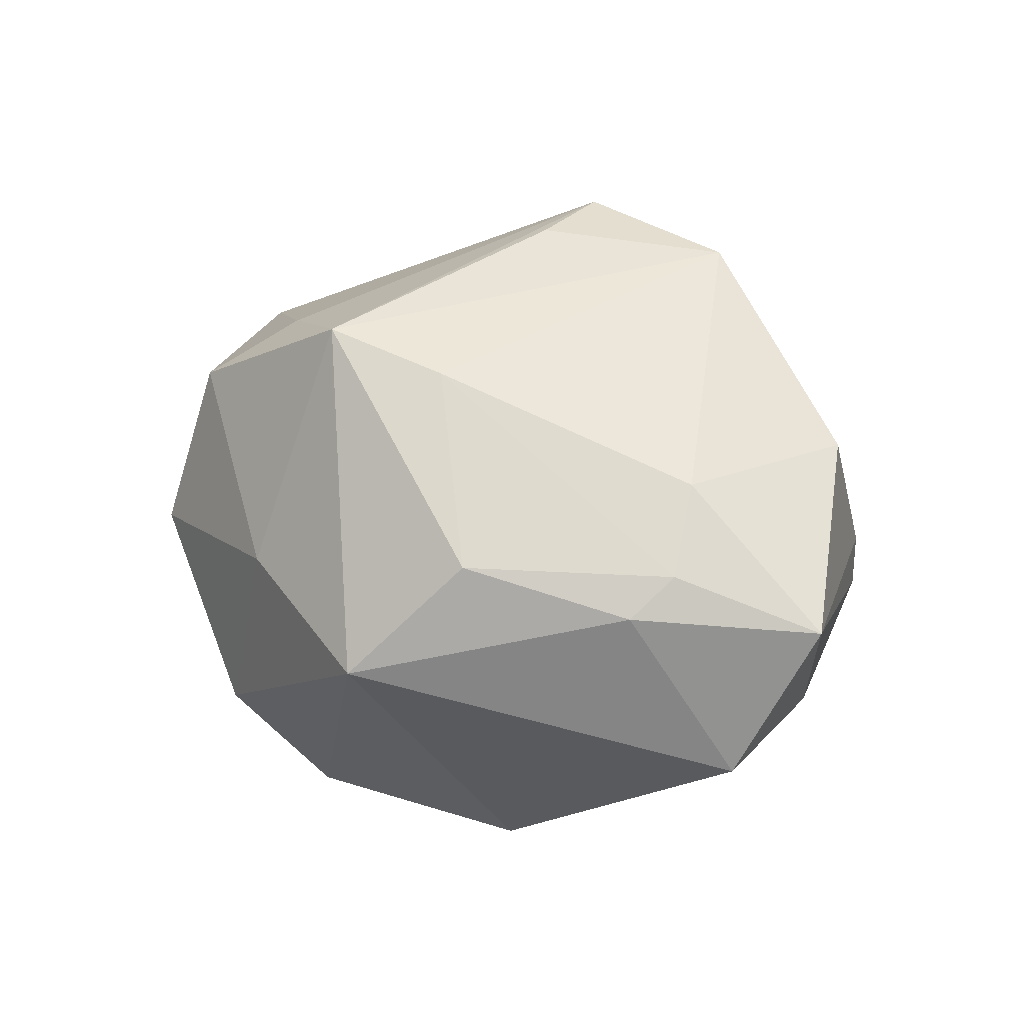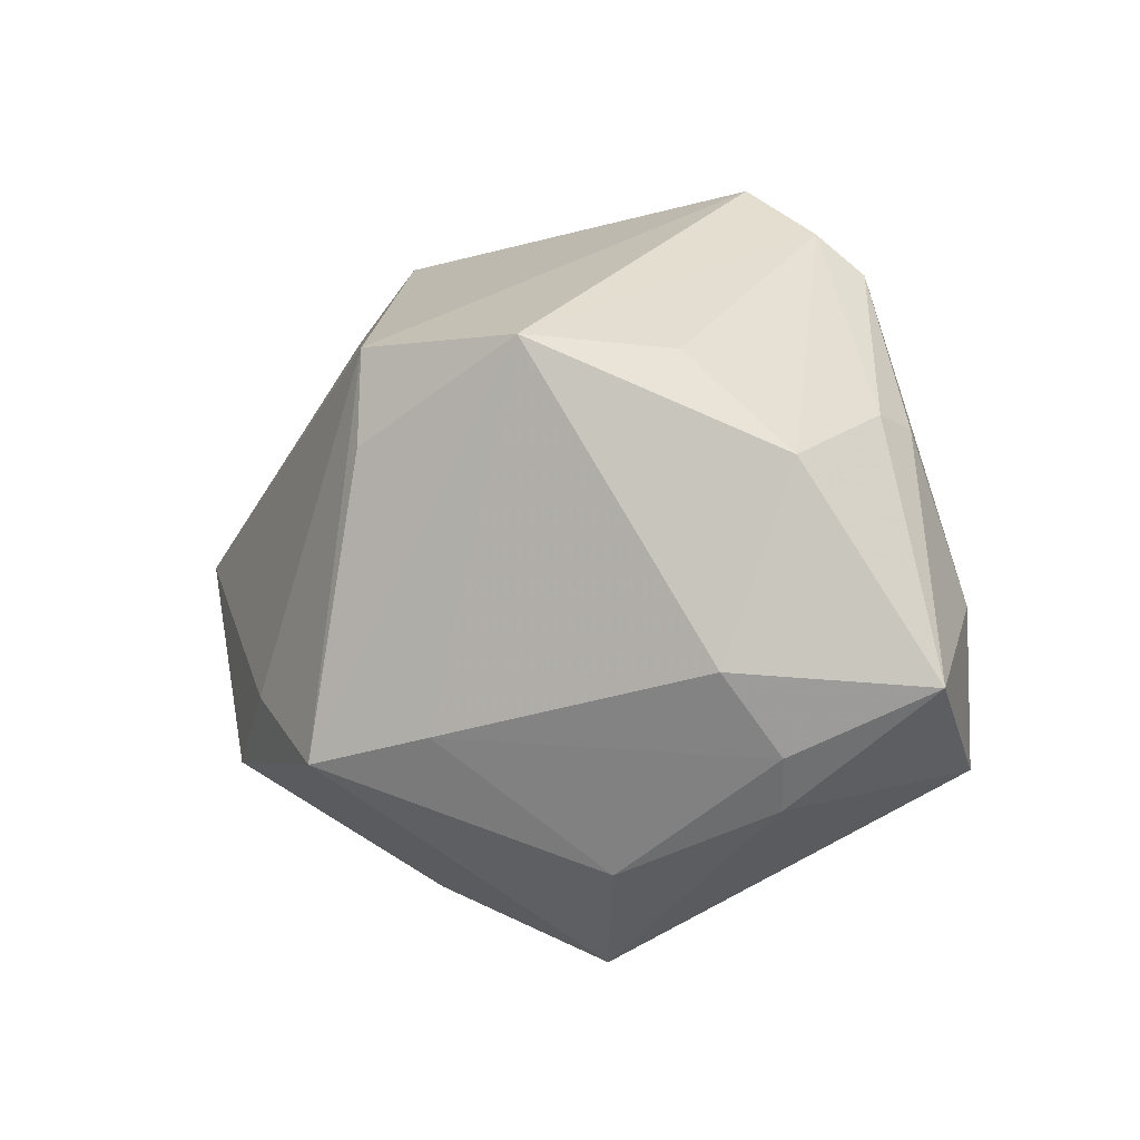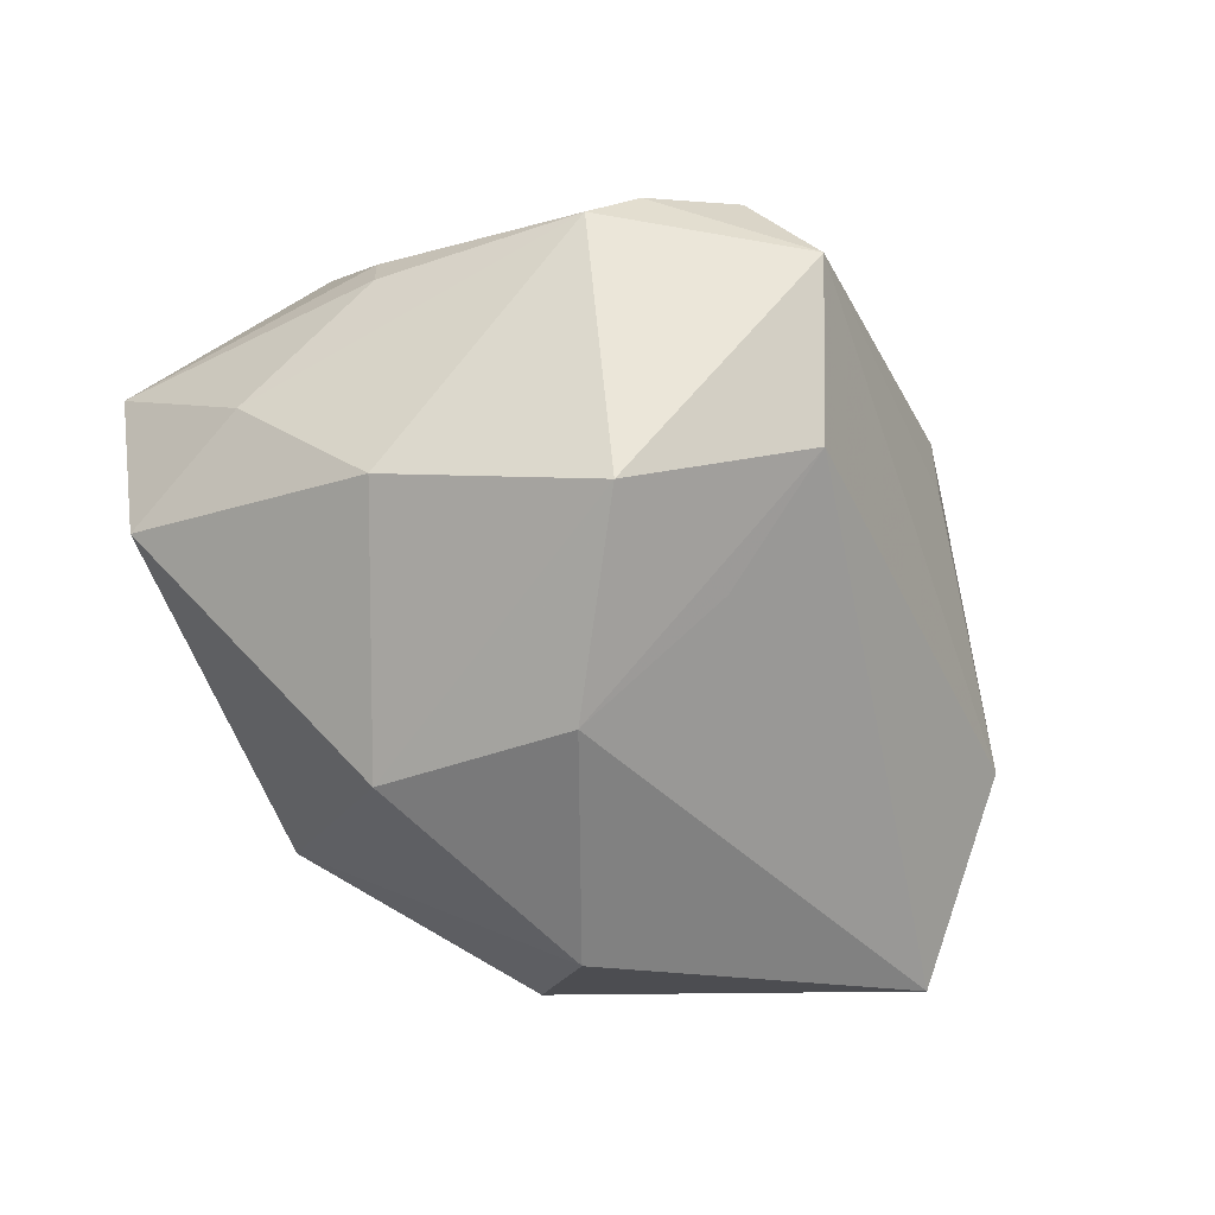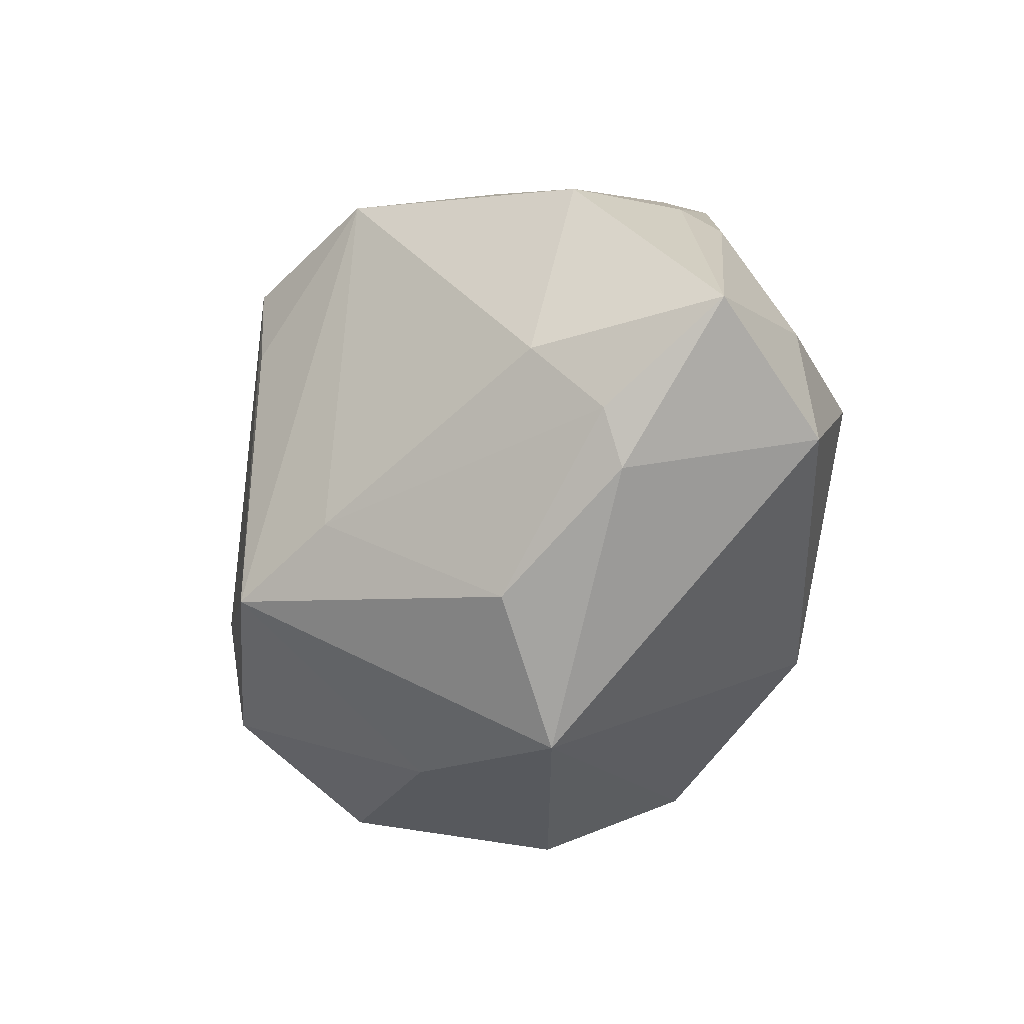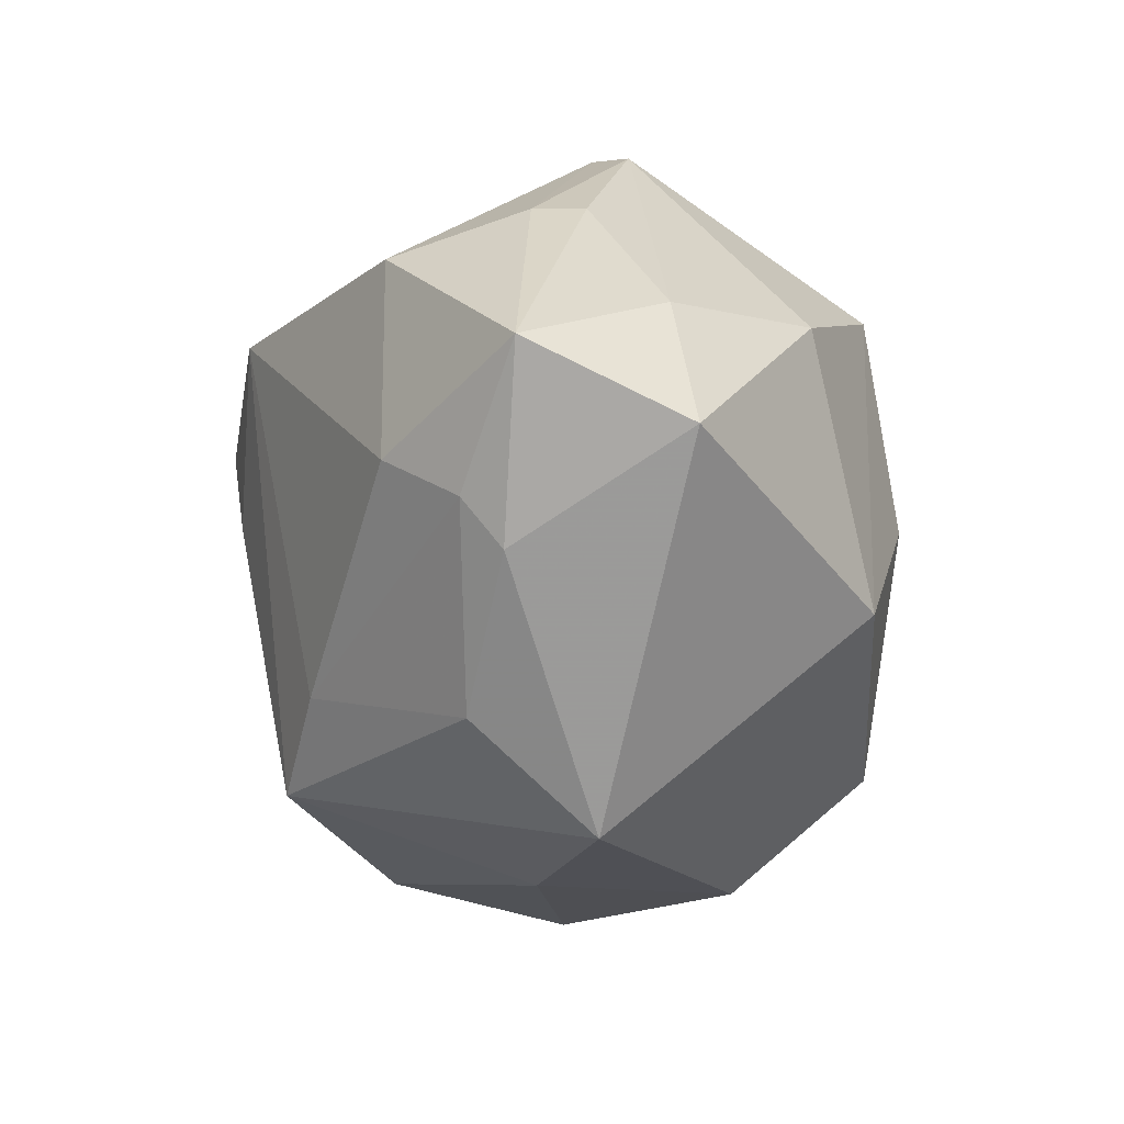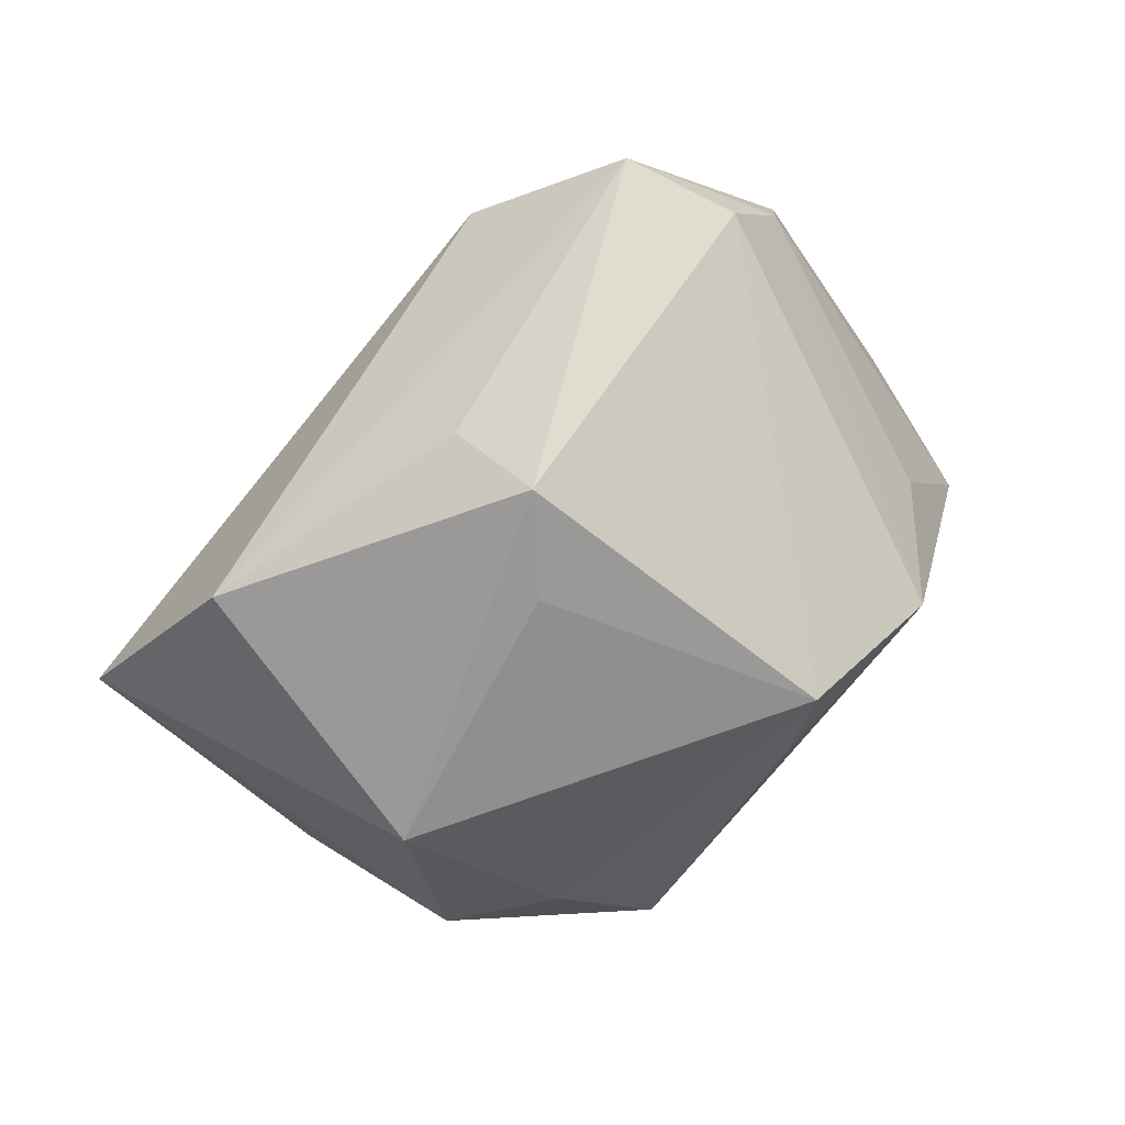
<metadata>
{"format":"obj","ext":"obj","renderer":"f3d","projection":"perspective","resolution":1024,"background":"white","views":[{"elev":21.6,"azim":27.7,"up":"+Z"},{"elev":-17.8,"azim":40.7,"up":"+Y"},{"elev":-68.6,"azim":131.7,"up":"+Z"},{"elev":-53.7,"azim":60.2,"up":"+Y"},{"elev":-47.6,"azim":91.4,"up":"+Y"},{"elev":53.4,"azim":-36.5,"up":"+Y"}]}
</metadata>
<code>
v -0.02225 -0.02515 -0.01488
v 0.001815 0.01292 0.03416
v 0.01759 0.01097 0.03091
v 0.0002613 0.004162 0.03282
v -0.03747 0.01846 -0.004127
v 0.02573 0.02973 -0.002699
v 0.02748 -0.01795 0.01594
v 0.01893 0.03577 -0.0008374
v 0.001122 0.000614 -0.03211
v 0.00732 -0.01729 -0.0278
v -0.0004114 0.01606 -0.02489
v 0.03583 0.007141 -0.002166
v 0.02576 -0.02792 0.005215
v -0.0002347 -0.03729 -0.002287
v -0.01606 -0.02895 0.003731
v -0.02913 -0.01725 0.01852
v 0.03644 -0.008069 -0.009312
v 0.03598 0.007059 0.002913
v 0.04203 -0.01942 0.003767
v 0.01306 0.03923 -0.009665
v 0.02696 0.0002155 -0.02248
v 0.02874 -0.02438 0.008898
v -0.01452 0.03116 0.002041
v 0.02871 0.0258 -0.006255
v -0.03426 -0.01866 0.001666
v 0.02625 0.01092 0.0192
v -0.04624 0.001519 -0.01388
v 0.00143 -0.02093 0.02416
v -0.01623 0.02371 0.01669
v 0.00986 -0.03205 0.009021
v -0.02015 -0.01359 0.02463
v -0.01048 -0.0221 0.02738
v -0.01707 -0.01533 -0.02826
v 0.03471 -0.0226 -0.01133
v 0.01471 0.01669 -0.02927
v 0.03597 -0.0003203 0.01583
v -0.03344 0.003294 0.01914
v 0.002749 0.02972 -0.0201
v -0.01343 0.03248 0.01202
f 27 9 33
f 30 32 14
f 13 30 14
f 14 32 15
f 27 25 16
f 16 15 32
f 25 15 16
f 1 33 14
f 14 15 1
f 1 15 25
f 1 25 27
f 27 33 1
f 11 9 27
f 27 38 11
f 11 38 9
f 20 39 8
f 39 20 23
f 9 38 35
f 38 20 35
f 35 24 21
f 20 24 35
f 34 13 14
f 39 23 5
f 5 38 27
f 5 20 38
f 5 23 20
f 39 5 37
f 27 16 37
f 37 5 27
f 6 20 8
f 6 24 20
f 6 26 36
f 21 24 17
f 17 34 21
f 14 33 10
f 10 34 14
f 10 33 9
f 21 34 10
f 9 35 10
f 10 35 21
f 31 16 32
f 31 37 16
f 8 39 2
f 37 31 2
f 2 31 32
f 32 30 28
f 30 13 22
f 22 28 30
f 7 28 22
f 12 17 24
f 34 17 19
f 17 12 19
f 36 7 19
f 7 22 19
f 13 34 19
f 19 22 13
f 39 37 29
f 29 2 39
f 37 2 29
f 8 2 3
f 3 6 8
f 26 6 3
f 36 26 3
f 3 7 36
f 3 28 7
f 32 28 3
f 18 12 24
f 18 6 36
f 24 6 18
f 36 19 18
f 18 19 12
f 4 2 32
f 32 3 4
f 4 3 2

</code>
